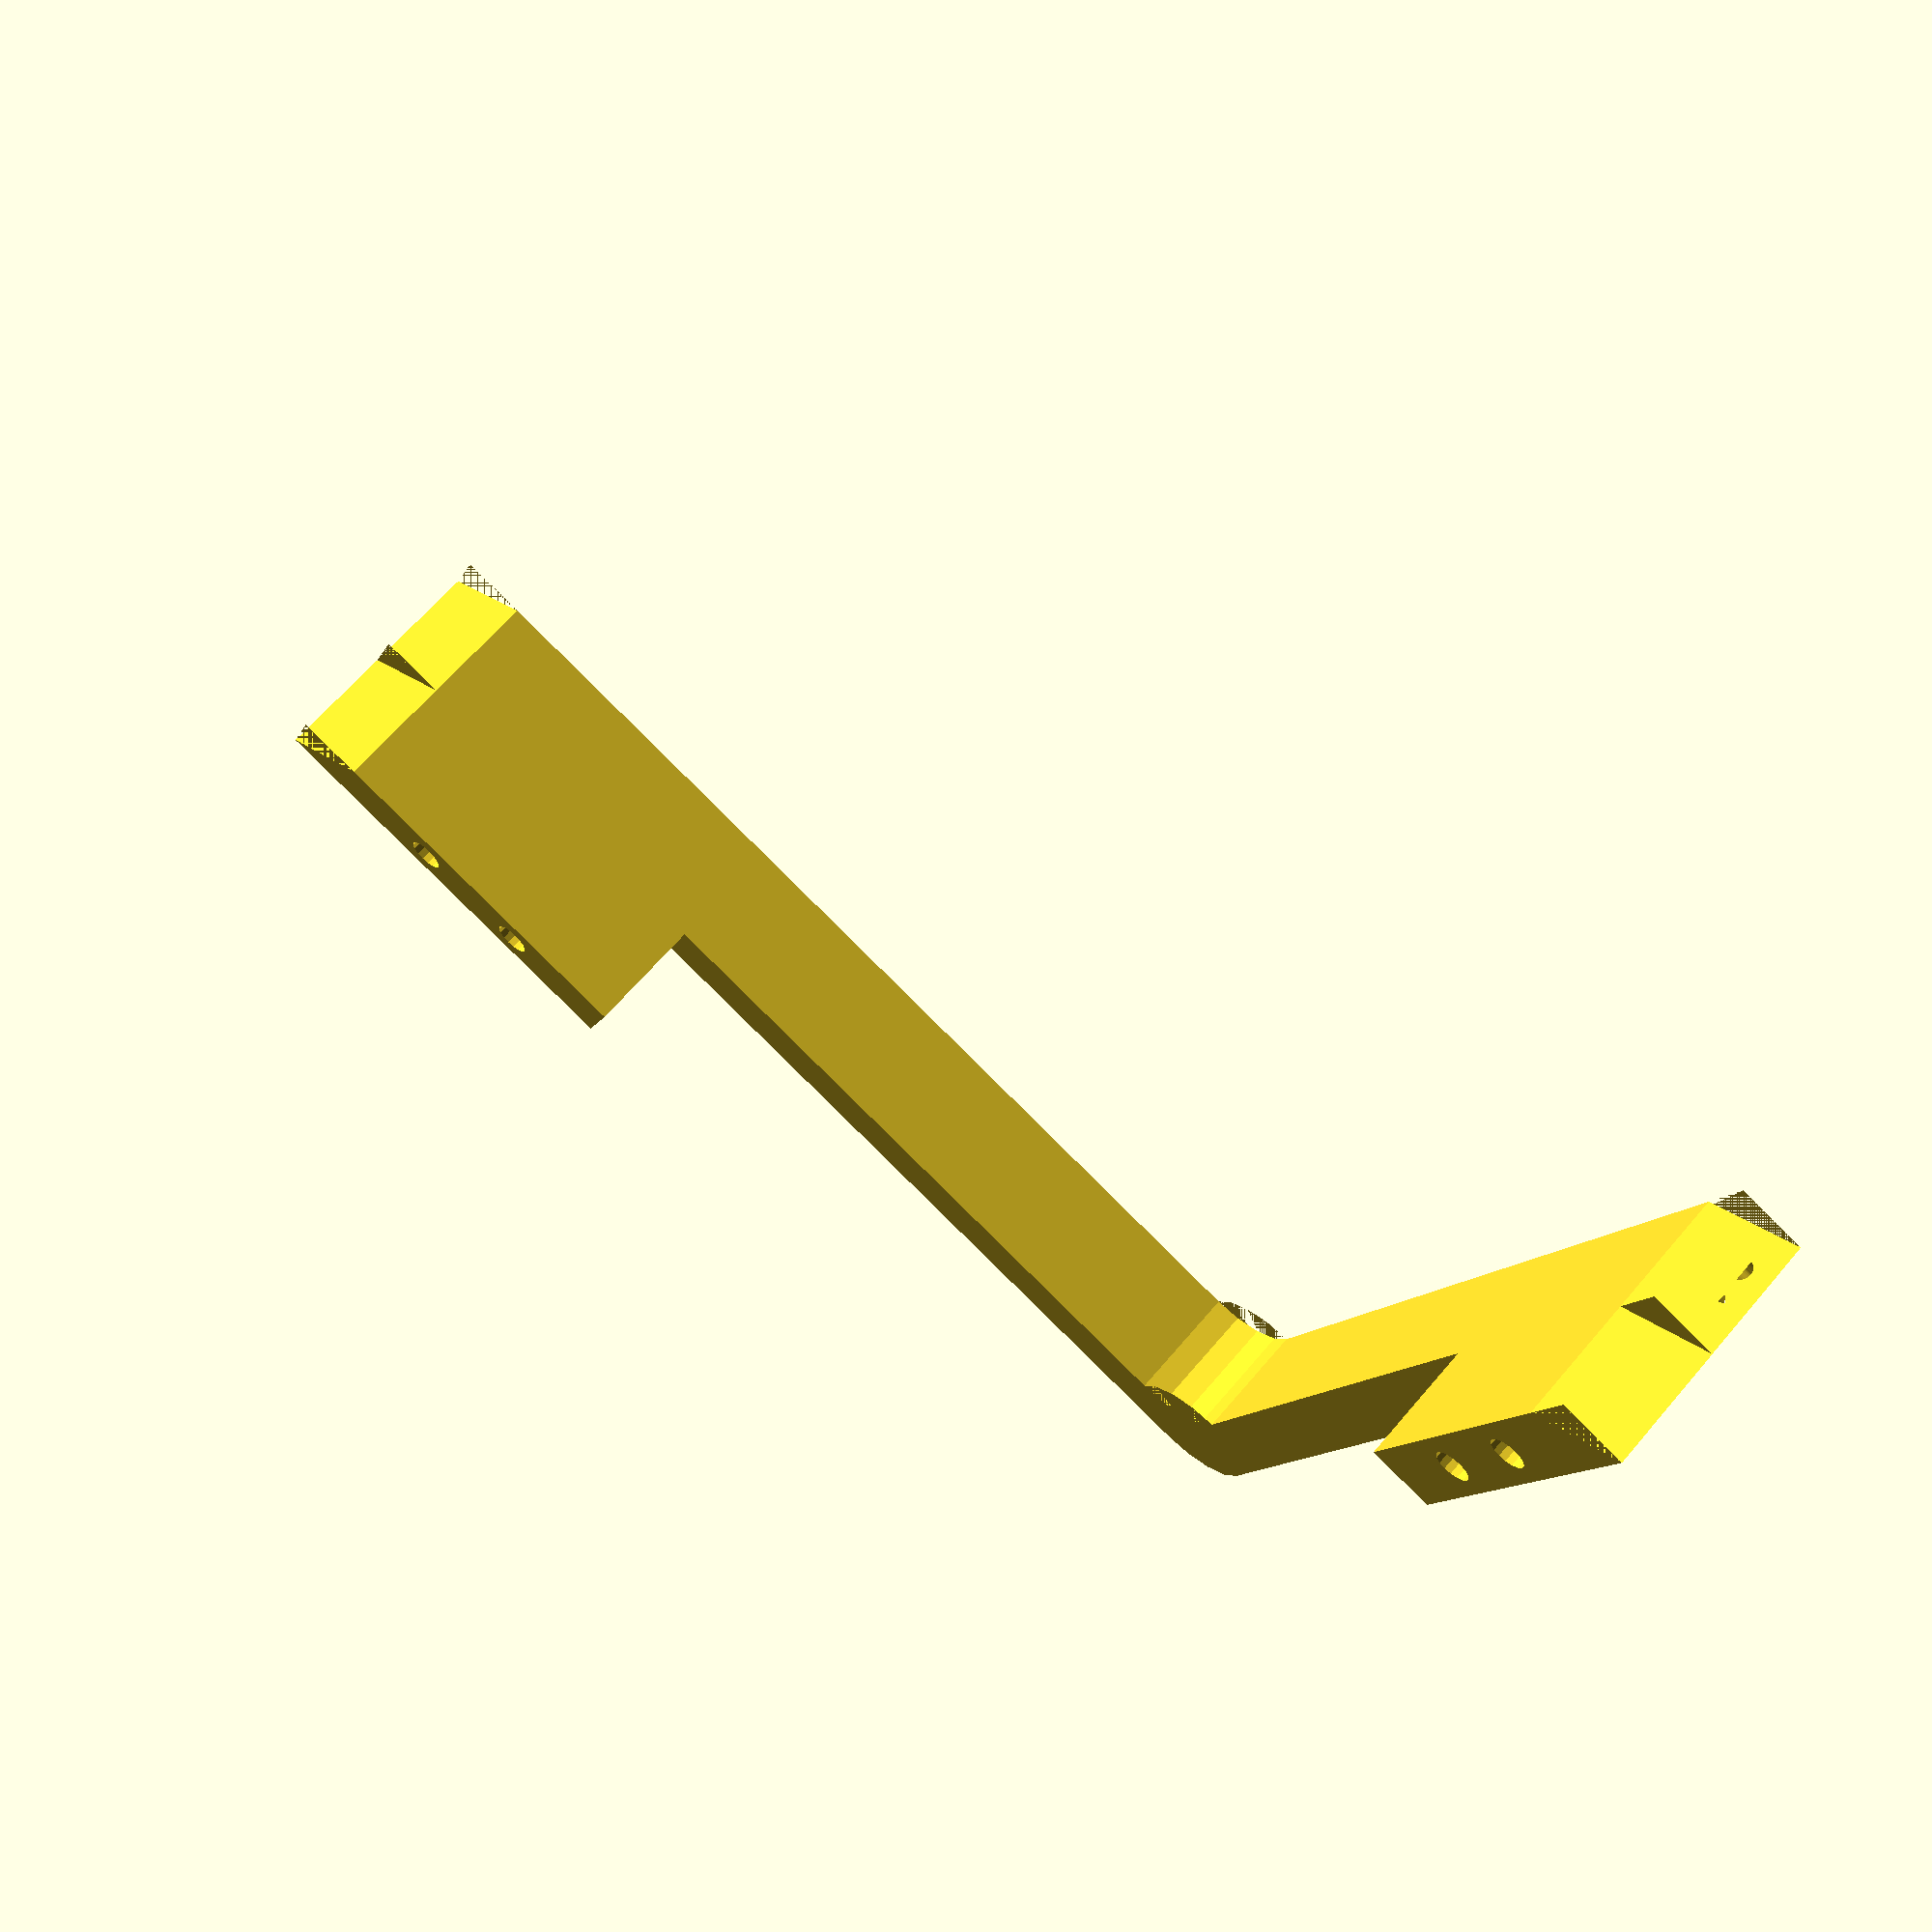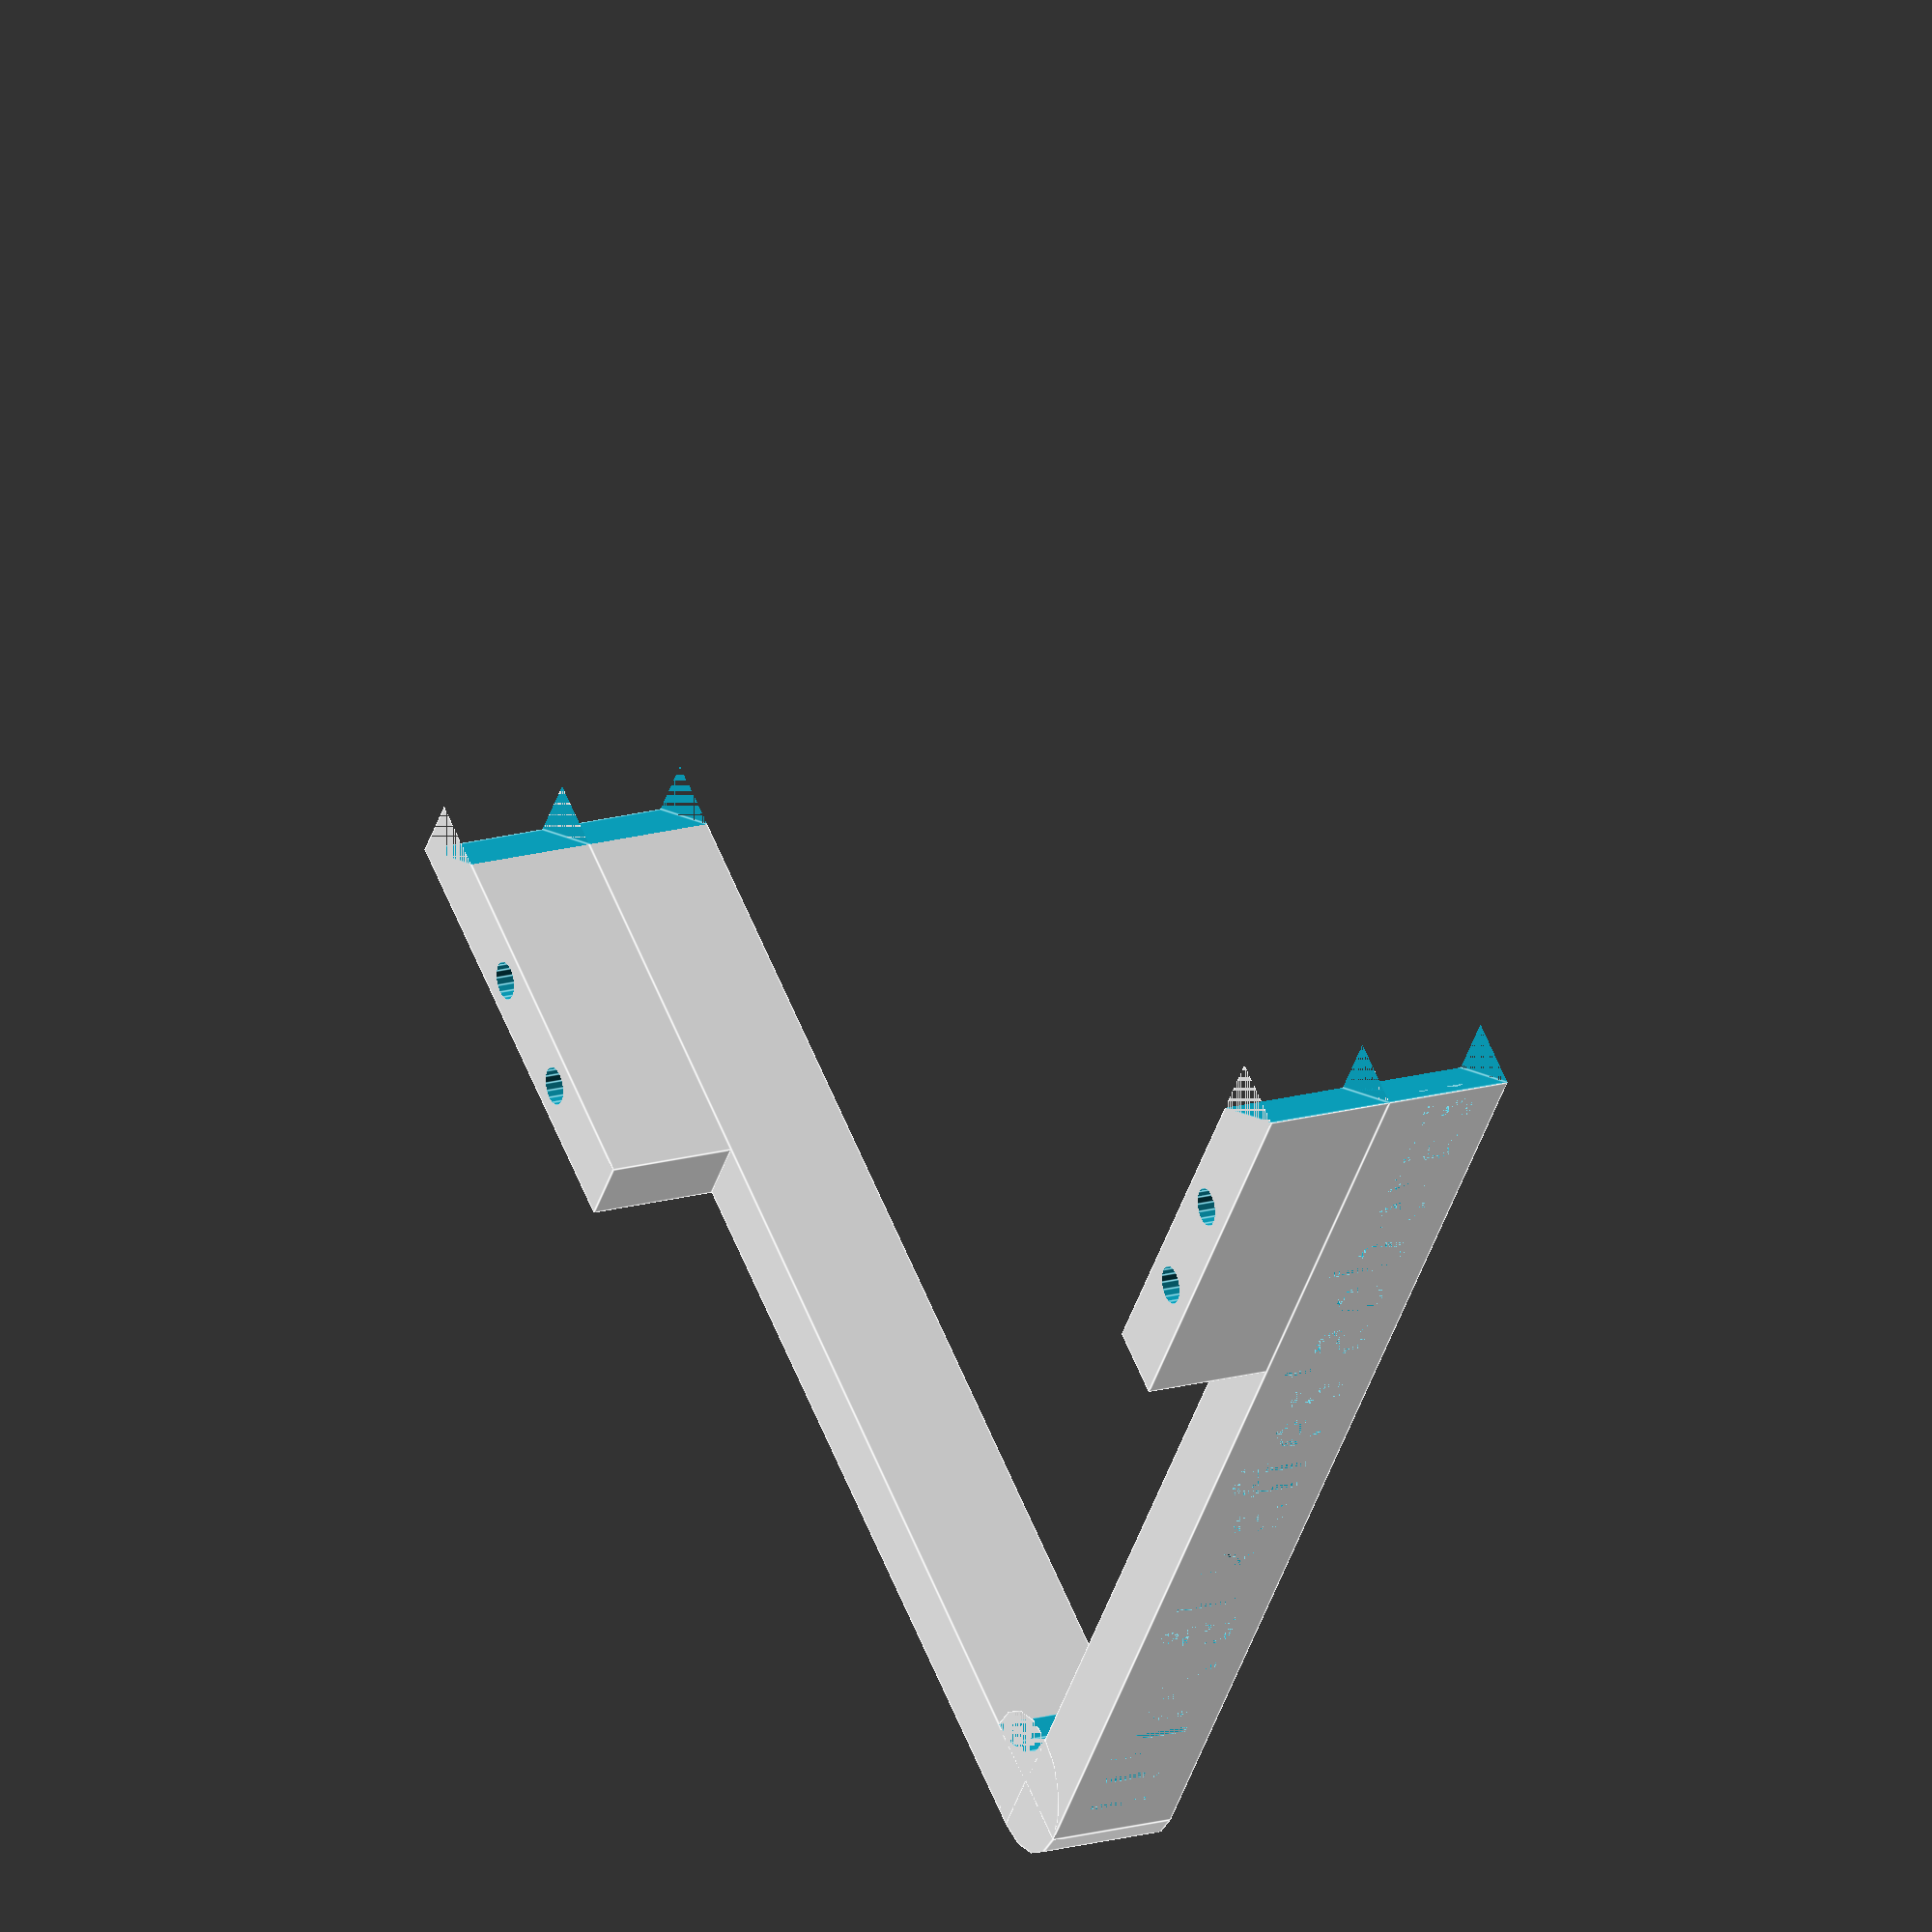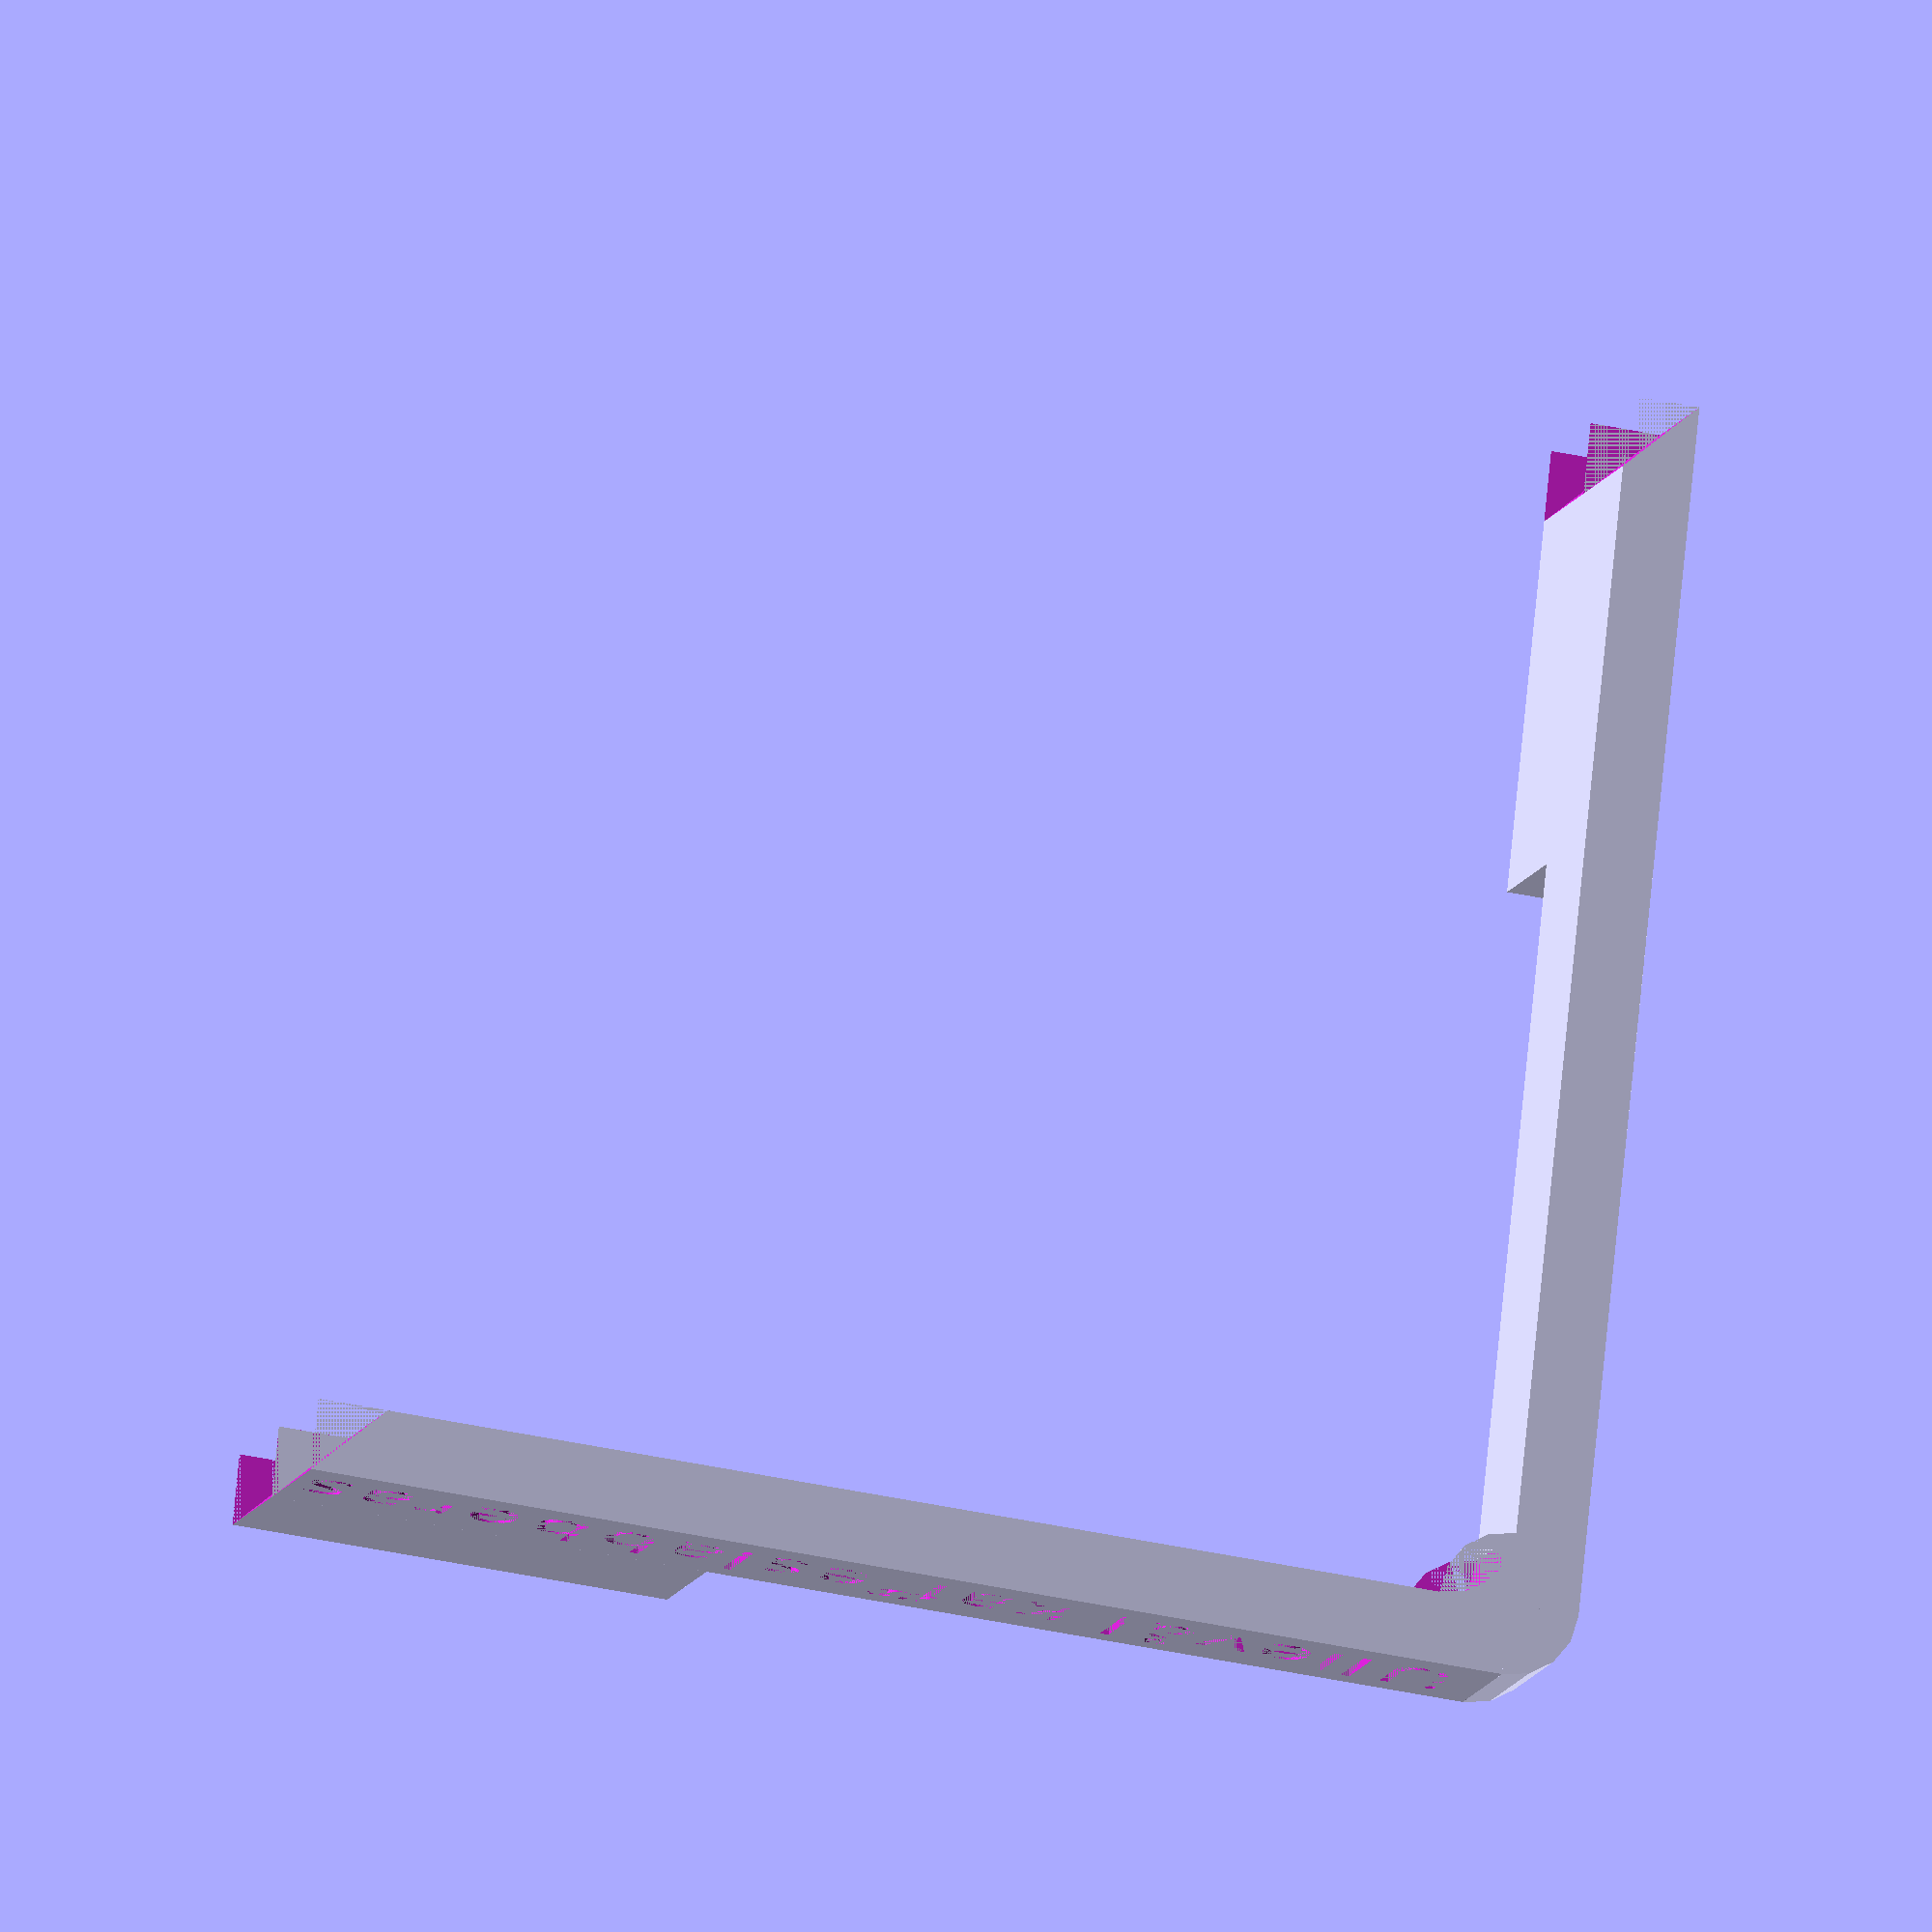
<openscad>
$fn=$preview ? 16 : 64;

inch=25.4; // Set to 1.0 if you're in inch-land
w=7;
l=5*inch;
h=inch/2;
hl=2*inch;
h2=inch/2;
pin_d=w/2;
pin_h=10;
clearance=0.2;
logotext="Ullevål kaffeslabberas";
logospacing=1.2;
xlogo=true;
ylogo=false;
font="Copperplate Normal";
fontsize=7;
test=false;

separatepins=true;

pinsonly=false;
pincount=1;
idiot=true;

if (idiot) { echo("IDIOT!!!!!!"); }

module logo() {
    rotate([90,0,0])
        linear_extrude(height=2)
            text(logotext, font=font, size=fontsize, spacing=logospacing);
}

module arm(length, height=h, up=0, cut_corners = 1, text=undef) {
    difference() {
        if (up)  {
            difference() {
                translate([0,w,0])
                    cube([w,length-w,height]);
                if (cut_corners)
                    translate([0,length,0])
                        rotate([0,0,-45])
                            cube([w*2,w*2,height]);
            }
        } else {
            difference() {
                translate([w,0,0])
                    cube([length-w,w,height]);
                if (cut_corners)
                    translate([length,0,0])
                        rotate([0,0,45])
                            cube([w*2,w*2,height]);
            }
        }
    }
}

if (test) {
    translate([(test ? 0 : l-hl),0,test ? 0 : h])
        arm(hl, h2);
    translate([(test ? 0 : l-hl)+w+h,w/2,(test ? 0 : h)+h2])
        cylinder(d=pin_d-clearance, h=pin_h-1);
    translate([(test ? 0 : l-hl)+w+h*2,w/2,(test ? 0 : h)+h2])
        cylinder(d=pin_d-clearance, h=pin_h-1);
    
    translate([0,test ? -2 : 0,0]) {
        rotate([0,0,test ? 270 : 0]) {
            difference() {
                translate([0,(test ? 0 : l-hl),test ? 0 : h])
                    arm(hl, h2, up=1);
                translate([w/2,(test ? 0 : l-hl)+w+h,(test ? 0 : h)+h2-pin_h+1])
                    cylinder(d=pin_d+clearance, h=pin_h+1);
                translate([w/2,(test ? 0 : l-hl)+w+h*2,(test ? 0 : h)+h2-pin_h+1])
                    cylinder(d=pin_d+clearance, h=pin_h+1);
            }
        }
    }
} else if (pinsonly) {
    for ( pin = [0 : pincount-1] ) {
        translate([pin_d*pin*2,0,0]) {
            if (idiot) {
                cylinder(d=pin_d-clearance/2, h=(pin_h-2));
                translate([0,0,pin_h-2])
                    cylinder(d=pin_d-clearance*3, h=(pin_h-2));
            } else {
                cylinder(d=pin_d-clearance, h=(pin_h-2)*2);
            }
        }
    }
} else {
    // Corner
    difference() {
        translate([w,w,0])
            cylinder(d=w*2,h=h);
        translate([w*2,w*2,0])
            cylinder(d=w*2,h=h);
    }
    difference() {
        arm(l);
        if (xlogo)
            translate([10,2,3])
                logo();
    }

    if (separatepins) {
        difference() {
            translate([l-hl,0,h])
                arm(hl, h2);
            translate([l-hl+w+h,w/2,h+h2-pin_h+1])
                cylinder(d=pin_d+clearance, h=pin_h+1);
            translate([l-hl+w+h*2,w/2,h+h2-pin_h+1])
                cylinder(d=pin_d+clearance, h=pin_h+1);
        }
    } else {
        translate([l-hl,0,h])
            arm(hl, h2);
        translate([l-hl+w+h,w/2,h+h2])
            cylinder(d=pin_d-clearance, h=pin_h-1);
        translate([l-hl+w+h*2,w/2,h+h2])
            cylinder(d=pin_d-clearance, h=pin_h-1);
    }

    difference() {
        arm(l, up=1);
        if (ylogo)
            rotate([0,0,270])
                translate([-125,2,3])
                    logo();
    }
    difference() {
        translate([0,l-hl,h])
            arm(hl, h2, up=1);
        translate([w/2,l-hl+w+h,h+h2-pin_h+1])
            cylinder(d=pin_d+clearance, h=pin_h+1);
        translate([w/2,l-hl+w+h*2,h+h2-pin_h+1])
            cylinder(d=pin_d+clearance, h=pin_h+1);
    }
}
//
</openscad>
<views>
elev=295.5 azim=291.7 roll=40.2 proj=p view=solid
elev=340.5 azim=306.0 roll=62.8 proj=o view=edges
elev=192.7 azim=174.2 roll=17.3 proj=o view=solid
</views>
